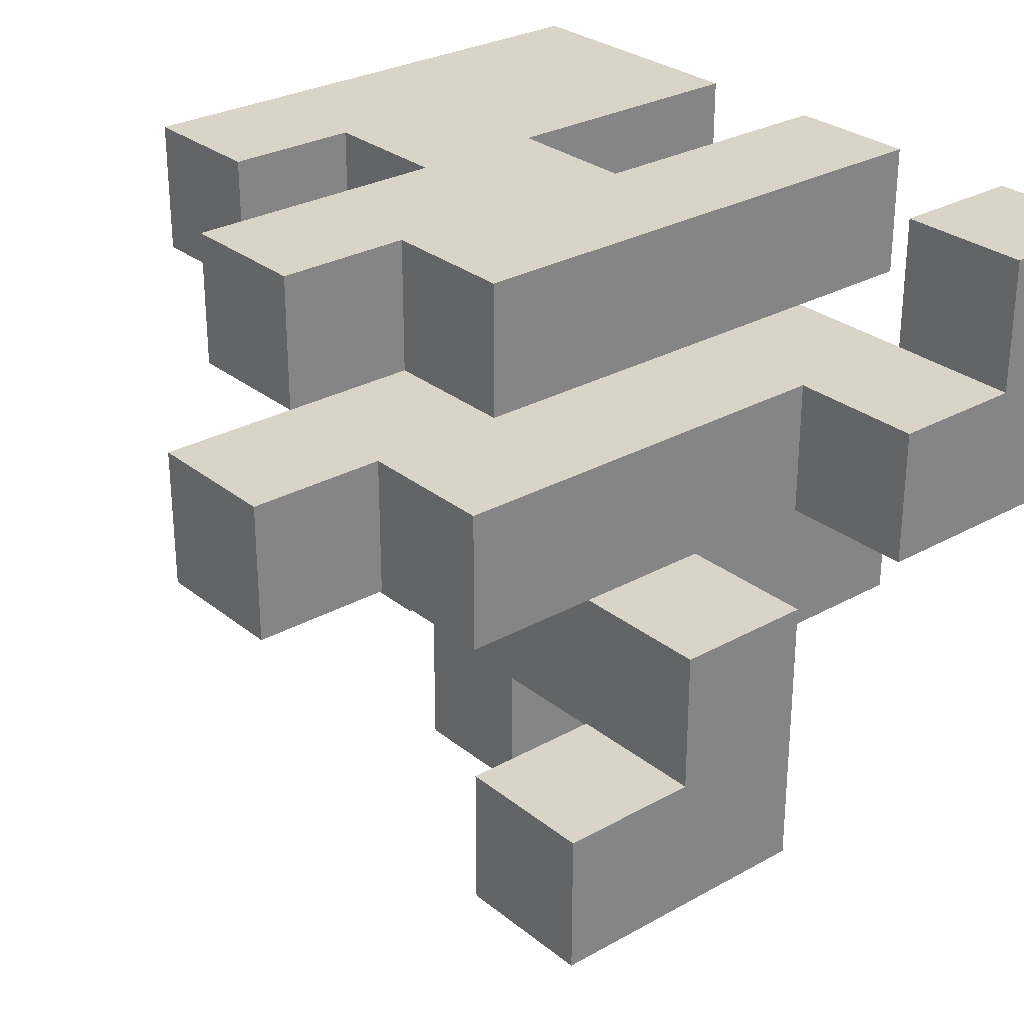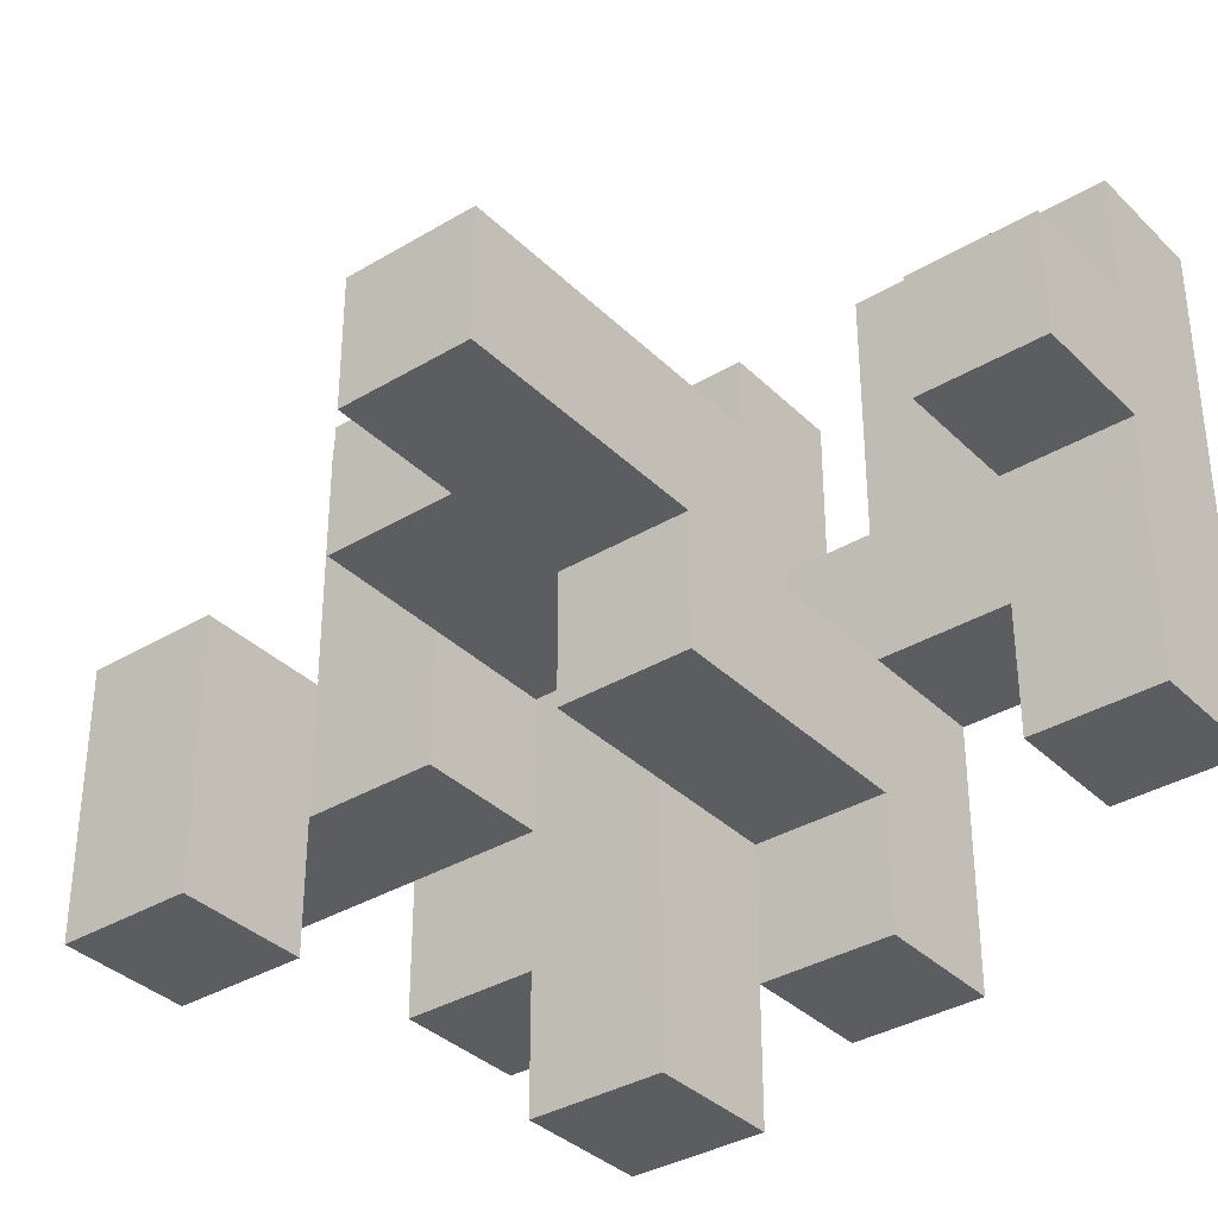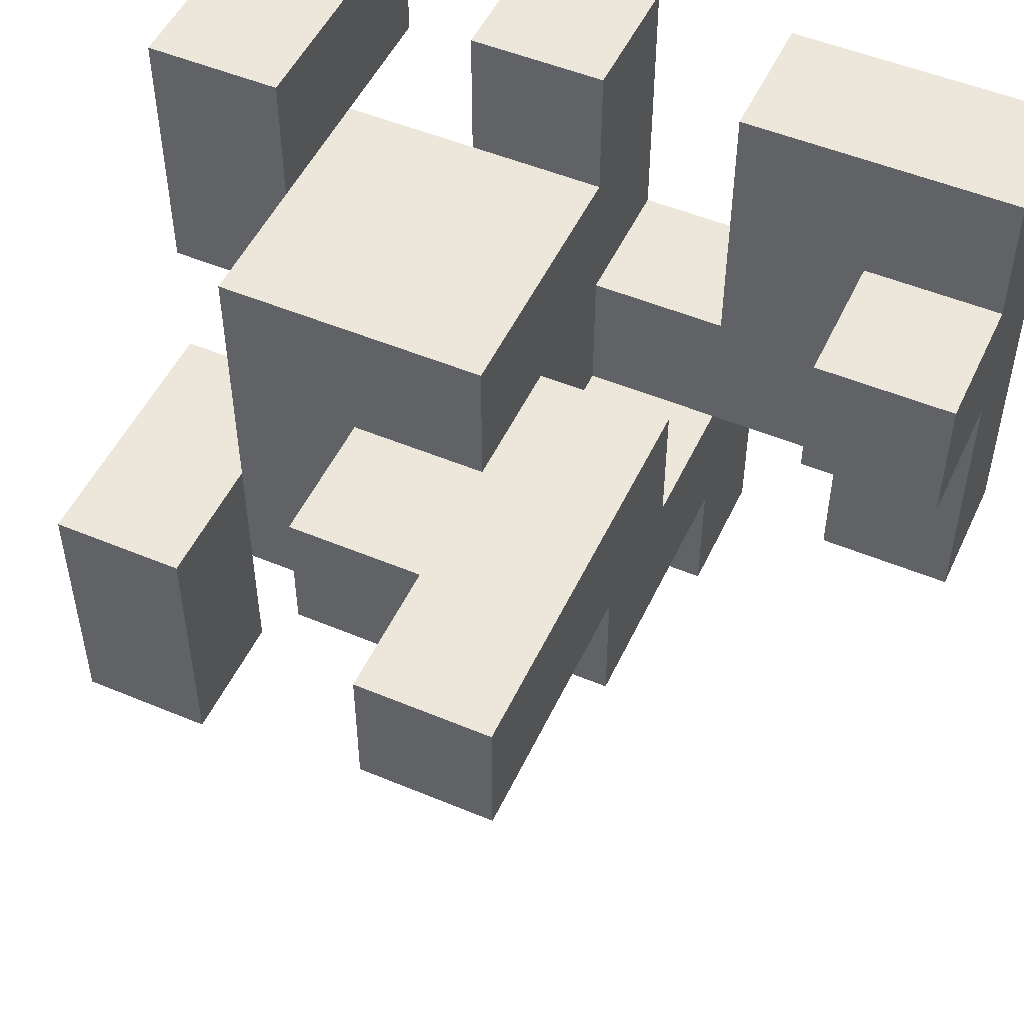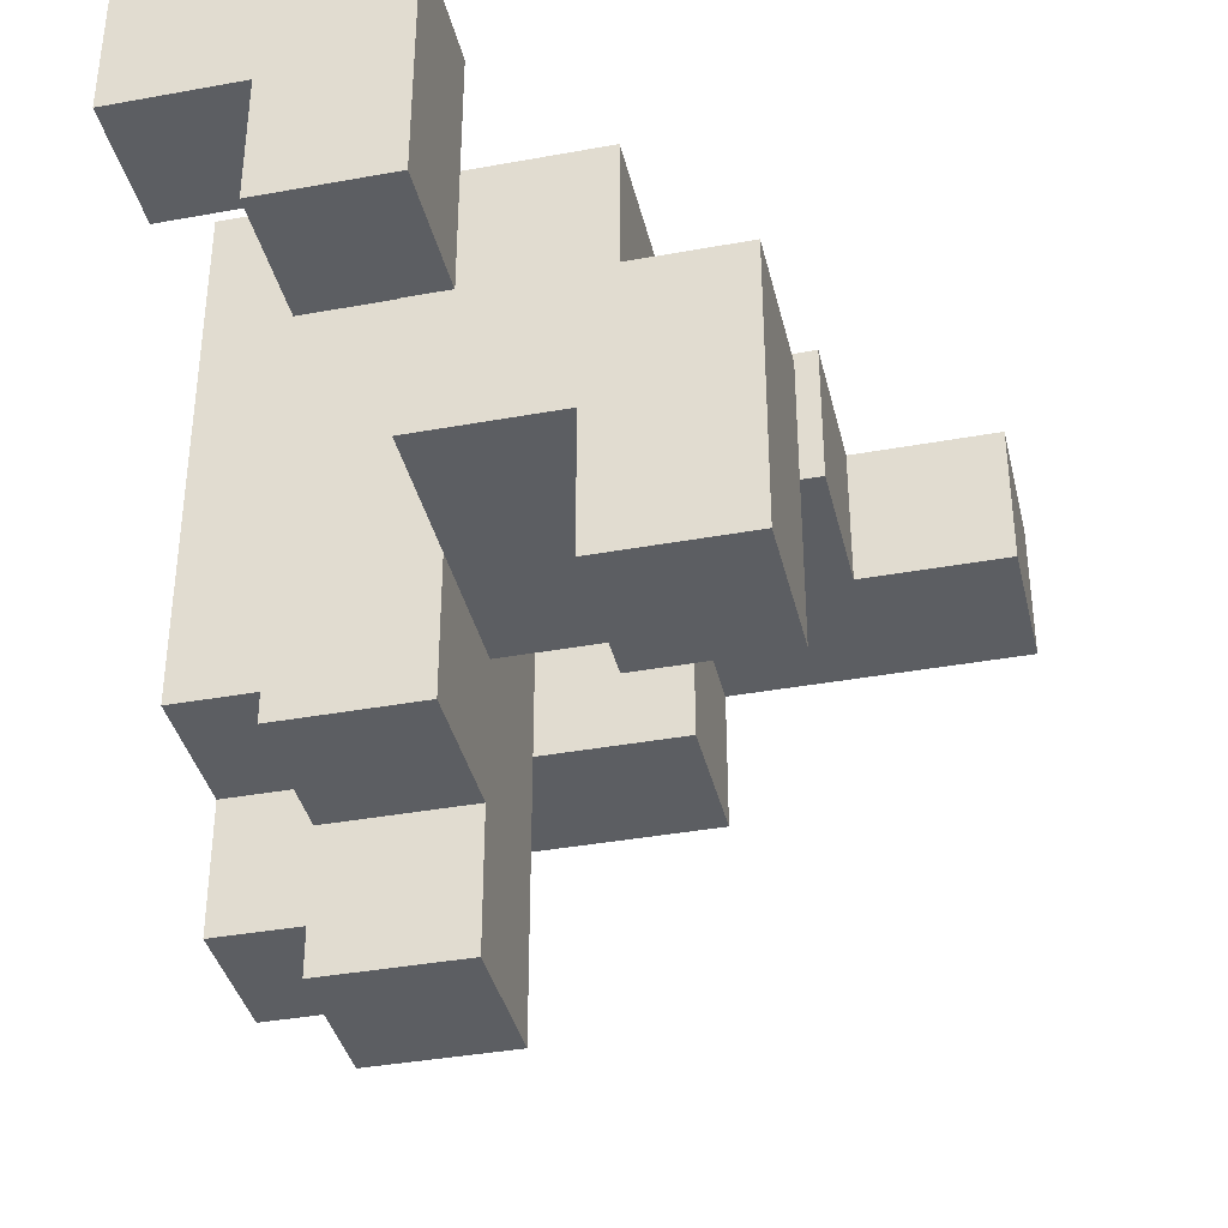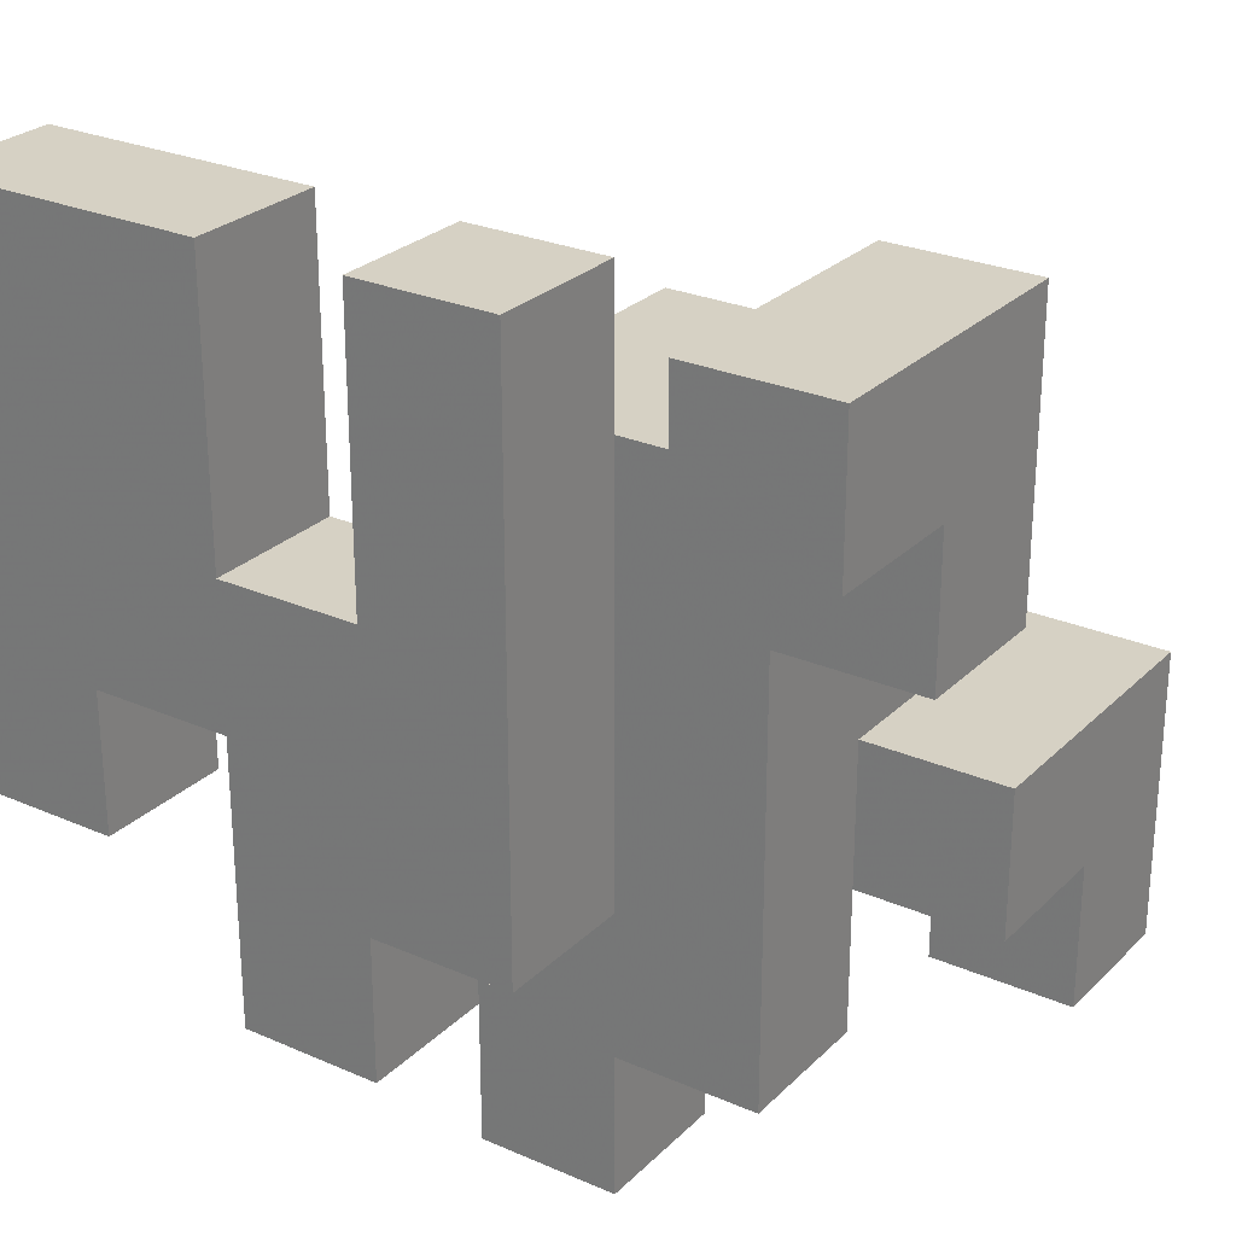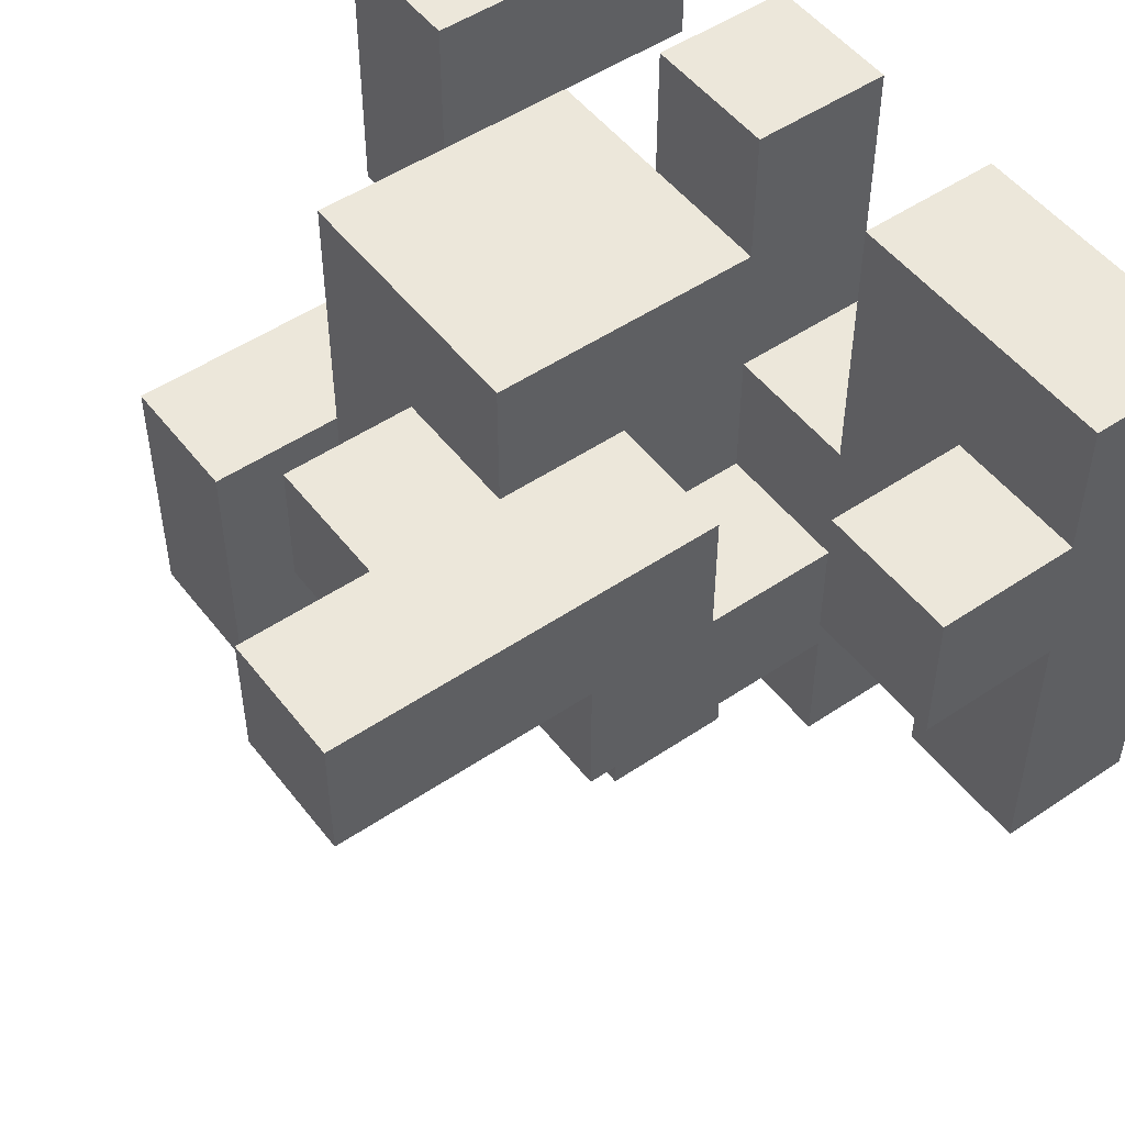
<metadata>
{"format":"obj","ext":"obj","renderer":"f3d","projection":"perspective","resolution":1024,"background":"white","views":[{"elev":28.5,"azim":-130.0,"up":"+Y"},{"elev":-35.5,"azim":38.3,"up":"+Z"},{"elev":50.8,"azim":24.6,"up":"+Z"},{"elev":-37.9,"azim":-76.9,"up":"+Z"},{"elev":26.7,"azim":-145.7,"up":"+Z"},{"elev":50.7,"azim":53.6,"up":"+Z"}]}
</metadata>
<code>
v -0.3333 0.3333 -1
v -0.3333 0.3333 -0.6667
v -0.3333 0.6667 -0.6667
v -0.3333 0.6667 -1
v -0 0.3333 -1
v -0 0.6667 -1
v -0 0.6667 -0.6667
v -0 0.3333 -0.6667
v -1 -0.3333 -0.6667
v -1 -0.3333 -0.3333
v -1 -0 -0.3333
v -1 -0 -0.6667
v -0.6667 -0.3333 -0.6667
v -0.6667 -0 -0.6667
v -0.6667 -0 -0.3333
v -0.6667 -0.3333 -0.3333
v -0.6667 0.3333 -0.6667
v -0.6667 0.3333 -0.3333
v -0.6667 0.6667 -0.3333
v -0.6667 0.6667 -0.6667
v -0.3333 0.3333 -0.3333
v -0.3333 0.6667 -0.3333
v -0 0.6667 -0.3333
v -0 0.3333 -0.3333
v -0 1 -0.3333
v -0 1 -0.6667
v 0.3333 0.6667 -0.6667
v 0.3333 1 -0.6667
v 0.3333 1 -0.3333
v 0.3333 0.6667 -0.3333
v -1 -0.3333 -0
v -1 -0 -0
v -0.6667 -0 -0
v -0.6667 -0.3333 -0
v -1 0.3333 -0
v -1 0.3333 -0.3333
v -0.6667 0.3333 -0
v -0.3333 -0 -0.3333
v -0.3333 0.3333 -0
v -0.3333 -0 -0
v -0 -0 -0.3333
v -0 -0 -0
v -0 0.3333 -0
v 0.3333 -0 -0.3333
v 0.3333 0.3333 -0.3333
v 0.3333 0.3333 -0
v 0.3333 -0 -0
v -0.6667 0.6667 -0
v -0.3333 0.6667 -0
v 0.3333 0.6667 -0
v -0 0.6667 -0
v -0.3333 1 -0
v -0.3333 1 -0.3333
v -0 1 -0
v 0.3333 1 -0
v 0.6667 0.6667 -0.3333
v 0.6667 0.6667 -0
v 0.6667 1 -0
v 0.6667 1 -0.3333
v 1 0.6667 -0.3333
v 1 1 -0.3333
v 1 1 -0
v 1 0.6667 -0
v -0 -0.6667 -0
v -0 -0.6667 0.3333
v -0 -0.3333 0.3333
v -0 -0.3333 -0
v 0.3333 -0.6667 -0
v 0.3333 -0.3333 -0
v 0.3333 -0.3333 0.3333
v 0.3333 -0.6667 0.3333
v -0.3333 -0.3333 -0
v -0.3333 -0.3333 0.3333
v -0.3333 -0 0.3333
v -0 -0 0.3333
v 0.3333 -0 0.3333
v -0.6667 -0 0.3333
v -0.6667 0.3333 0.3333
v 0.3333 0.3333 0.3333
v -0 0.3333 0.3333
v -0.6667 0.6667 0.3333
v -0.3333 0.6667 0.3333
v -0 0.6667 0.3333
v -0.3333 1 0.3333
v -0 1 0.3333
v 0.3333 0.6667 0.3333
v 0.3333 1 0.3333
v 0.6667 0.6667 0.3333
v 0.6667 1 0.3333
v 1 1 0.3333
v 1 0.6667 0.3333
v -0.6667 -0 0.6667
v -0.6667 0.3333 0.6667
v -0.3333 -0 0.6667
v -0.3333 0.3333 0.6667
v -0 0.3333 0.6667
v -0 -0 0.6667
v -1 0.3333 0.3333
v -1 0.3333 0.6667
v -1 0.6667 0.6667
v -1 0.6667 0.3333
v -0.6667 0.6667 0.6667
v -0.3333 0.6667 0.6667
v -0 0.6667 0.6667
v 0.6667 0.3333 0.3333
v 0.6667 0.3333 0.6667
v 0.6667 0.6667 0.6667
v 1 0.3333 0.3333
v 1 0.6667 0.6667
v 1 0.3333 0.6667
v -0.3333 1 0.6667
v -0 1 0.6667
v 0.3333 0.6667 0.6667
v 0.3333 1 0.6667
v 0.6667 1 0.6667
v 1 1 0.6667
v -1 0.3333 1
v -1 0.6667 1
v -0.6667 0.6667 1
v -0.6667 0.3333 1
v -1 1 1
v -1 1 0.6667
v -0.6667 1 0.6667
v -0.6667 1 1
v -0.3333 0.6667 1
v -0.3333 1 1
v -0 1 1
v -0 0.6667 1
v 0.3333 0.6667 1
v 0.3333 1 1
v 0.6667 0.6667 1
v 0.6667 1 1
v 1 1 1
v 1 0.6667 1
f 1 2 3
f 1 3 4
f 5 6 7
f 5 7 8
f 1 5 8
f 1 8 2
f 4 3 7
f 4 7 6
f 1 4 6
f 1 6 5
f 9 10 11
f 9 11 12
f 13 14 15
f 13 15 16
f 9 13 16
f 9 16 10
f 12 11 15
f 12 15 14
f 9 12 14
f 9 14 13
f 17 18 19
f 17 19 20
f 17 2 21
f 17 21 18
f 20 19 22
f 20 22 3
f 17 20 3
f 17 3 2
f 8 7 23
f 8 23 24
f 2 8 24
f 2 24 21
f 3 22 23
f 3 23 7
f 7 23 25
f 7 25 26
f 27 28 29
f 27 29 30
f 7 27 30
f 7 30 23
f 26 25 29
f 26 29 28
f 7 26 28
f 7 28 27
f 10 31 32
f 10 32 11
f 16 15 33
f 16 33 34
f 10 16 34
f 10 34 31
f 31 34 33
f 31 33 32
f 11 32 35
f 11 35 36
f 36 35 37
f 36 37 18
f 11 36 18
f 11 18 15
f 32 33 37
f 32 37 35
f 38 21 39
f 38 39 40
f 15 38 40
f 15 40 33
f 15 18 21
f 15 21 38
f 41 42 43
f 41 43 24
f 44 45 46
f 44 46 47
f 41 44 47
f 41 47 42
f 41 24 45
f 41 45 44
f 18 37 48
f 18 48 19
f 19 48 49
f 19 49 22
f 21 24 43
f 21 43 39
f 45 30 50
f 45 50 46
f 24 23 30
f 24 30 45
f 43 46 50
f 43 50 51
f 22 49 52
f 22 52 53
f 53 52 54
f 53 54 25
f 22 53 25
f 22 25 23
f 30 29 55
f 30 55 50
f 25 54 55
f 25 55 29
f 56 57 58
f 56 58 59
f 60 61 62
f 60 62 63
f 56 60 63
f 56 63 57
f 59 58 62
f 59 62 61
f 56 59 61
f 56 61 60
f 64 65 66
f 64 66 67
f 68 69 70
f 68 70 71
f 64 68 71
f 64 71 65
f 64 67 69
f 64 69 68
f 65 71 70
f 65 70 66
f 72 73 74
f 72 74 40
f 72 67 66
f 72 66 73
f 72 40 42
f 72 42 67
f 73 66 75
f 73 75 74
f 69 47 76
f 69 76 70
f 67 42 47
f 67 47 69
f 66 70 76
f 66 76 75
f 33 77 78
f 33 78 37
f 33 40 74
f 33 74 77
f 40 39 43
f 40 43 42
f 47 46 79
f 47 79 76
f 43 80 79
f 43 79 46
f 75 76 79
f 75 79 80
f 37 78 81
f 37 81 48
f 48 81 82
f 48 82 49
f 43 51 83
f 43 83 80
f 49 82 84
f 49 84 52
f 52 84 85
f 52 85 54
f 51 50 86
f 51 86 83
f 54 85 87
f 54 87 55
f 83 86 87
f 83 87 85
f 50 57 88
f 50 88 86
f 55 87 89
f 55 89 58
f 50 55 58
f 50 58 57
f 63 62 90
f 63 90 91
f 57 63 91
f 57 91 88
f 58 89 90
f 58 90 62
f 77 92 93
f 77 93 78
f 77 74 94
f 77 94 92
f 92 94 95
f 92 95 93
f 75 80 96
f 75 96 97
f 74 75 97
f 74 97 94
f 94 97 96
f 94 96 95
f 98 99 100
f 98 100 101
f 98 78 93
f 98 93 99
f 101 100 102
f 101 102 81
f 98 101 81
f 98 81 78
f 81 102 103
f 81 103 82
f 93 95 103
f 93 103 102
f 80 83 104
f 80 104 96
f 95 96 104
f 95 104 103
f 105 106 107
f 105 107 88
f 108 91 109
f 108 109 110
f 105 108 110
f 105 110 106
f 105 88 91
f 105 91 108
f 106 110 109
f 106 109 107
f 82 103 111
f 82 111 84
f 83 85 112
f 83 112 104
f 84 111 112
f 84 112 85
f 86 113 114
f 86 114 87
f 86 88 107
f 86 107 113
f 87 114 115
f 87 115 89
f 91 90 116
f 91 116 109
f 89 115 116
f 89 116 90
f 99 117 118
f 99 118 100
f 93 102 119
f 93 119 120
f 99 93 120
f 99 120 117
f 117 120 119
f 117 119 118
f 100 118 121
f 100 121 122
f 102 123 124
f 102 124 119
f 122 121 124
f 122 124 123
f 100 122 123
f 100 123 102
f 118 119 124
f 118 124 121
f 103 125 126
f 103 126 111
f 104 112 127
f 104 127 128
f 103 104 128
f 103 128 125
f 111 126 127
f 111 127 112
f 125 128 127
f 125 127 126
f 113 129 130
f 113 130 114
f 113 107 131
f 113 131 129
f 114 130 132
f 114 132 115
f 129 131 132
f 129 132 130
f 109 116 133
f 109 133 134
f 107 109 134
f 107 134 131
f 115 132 133
f 115 133 116
f 131 134 133
f 131 133 132

</code>
